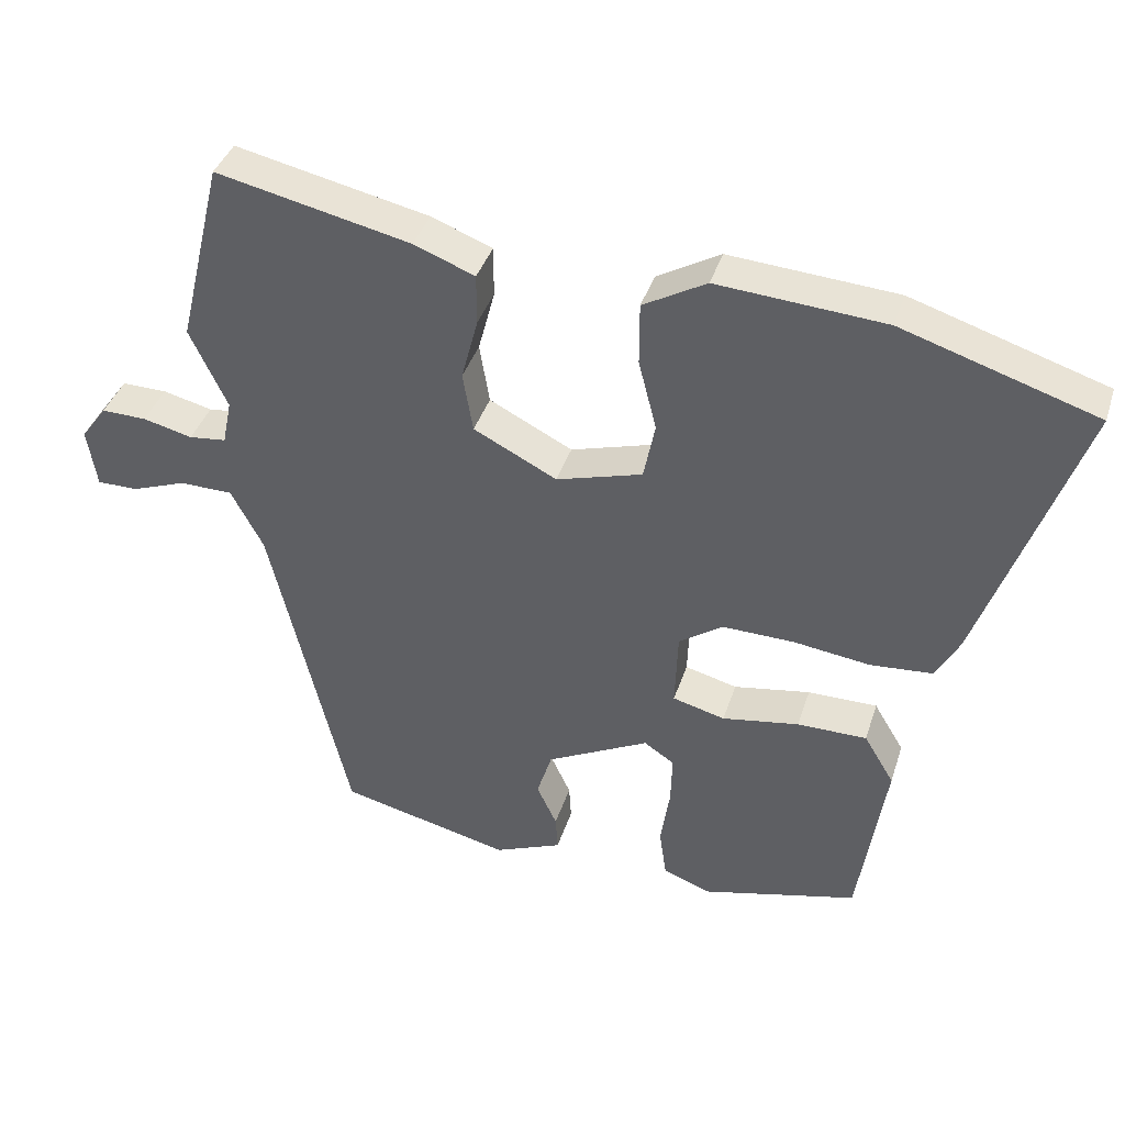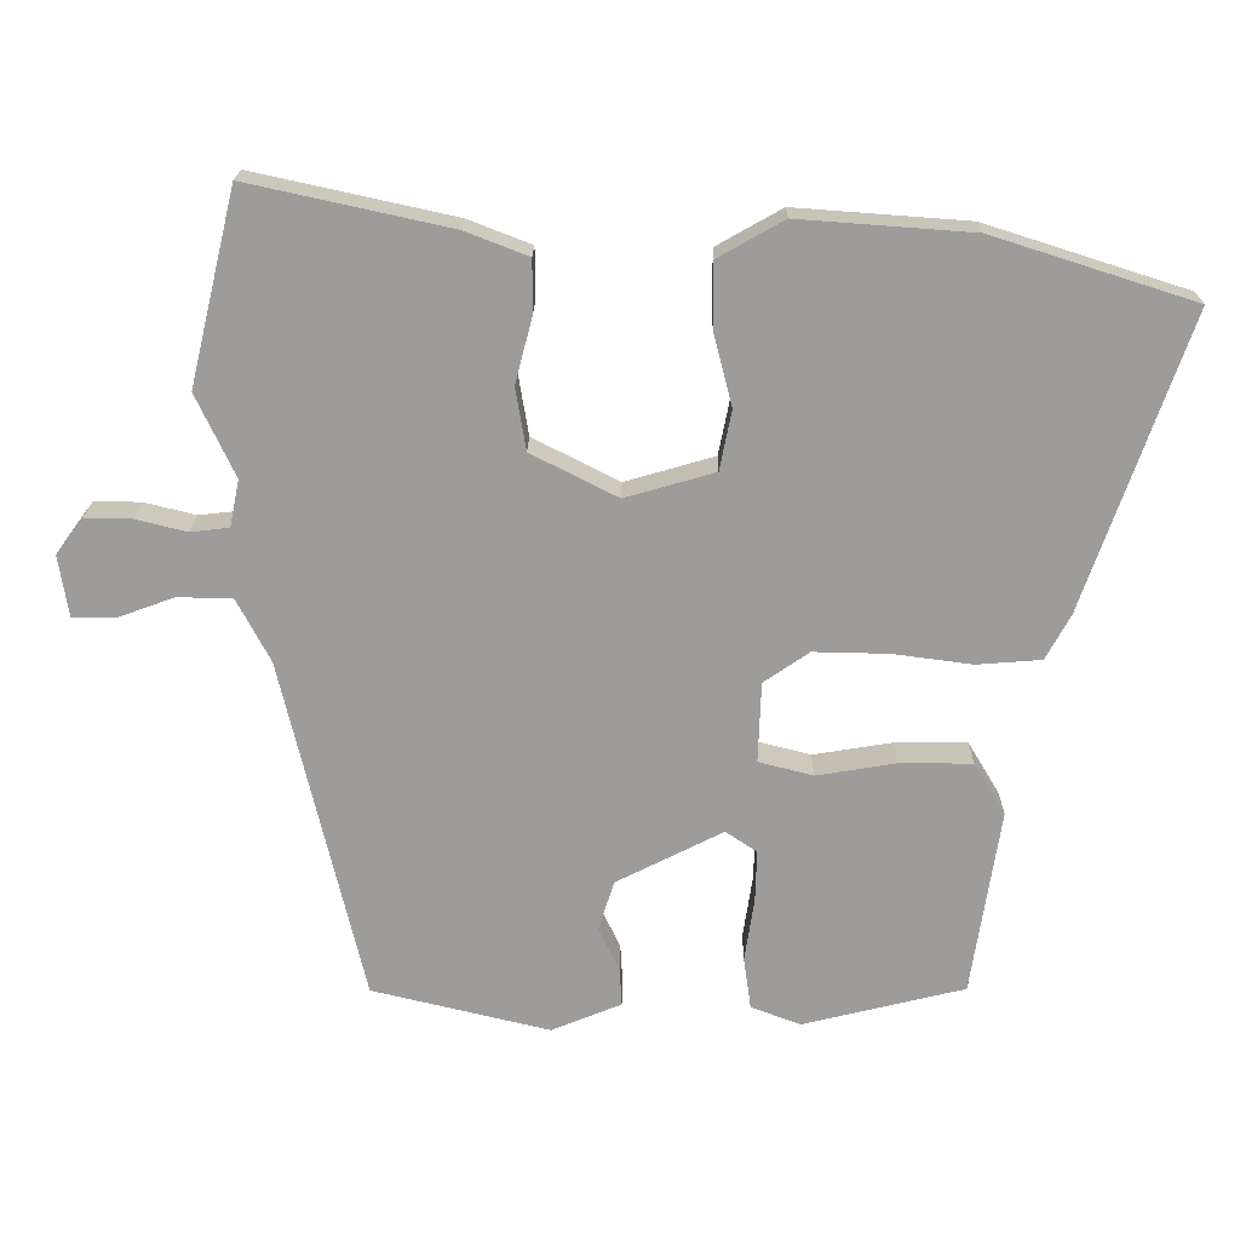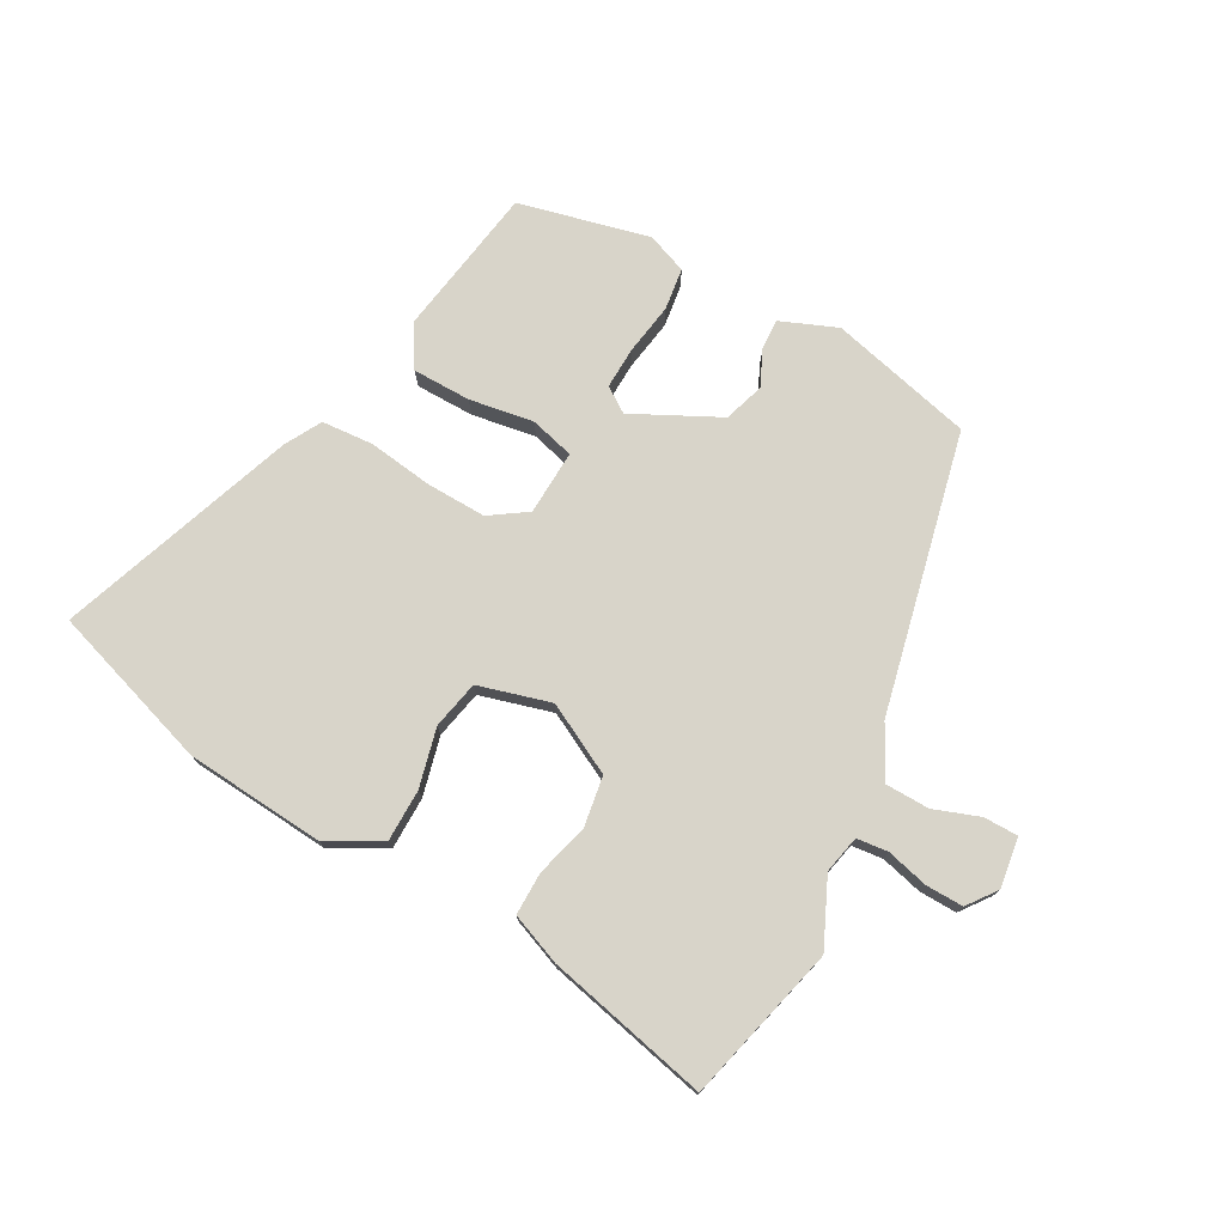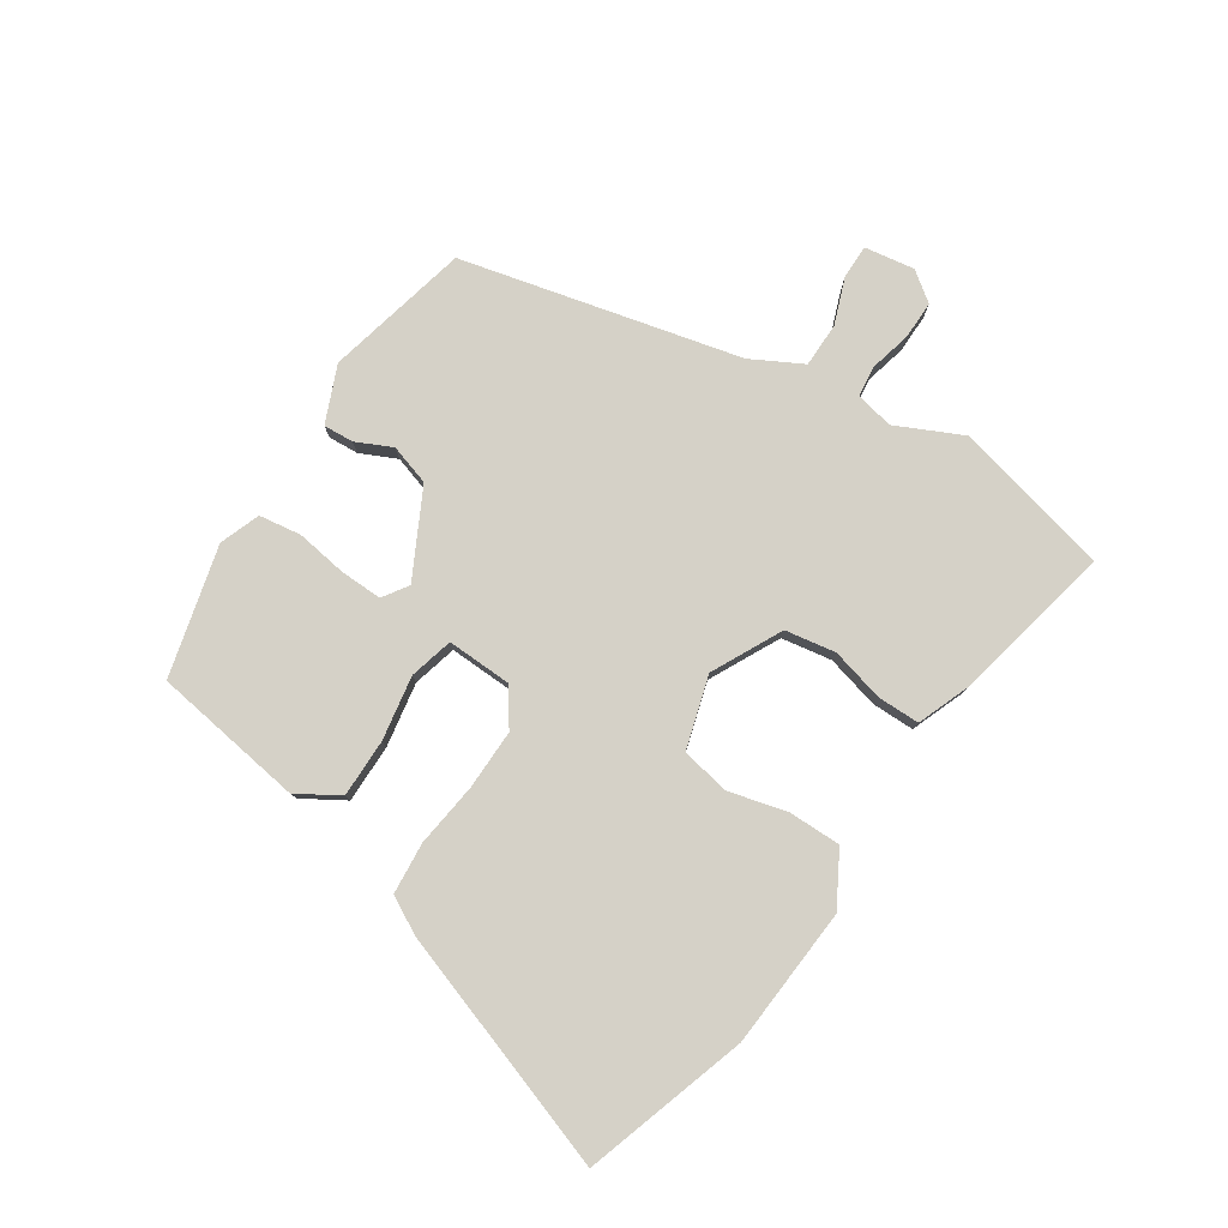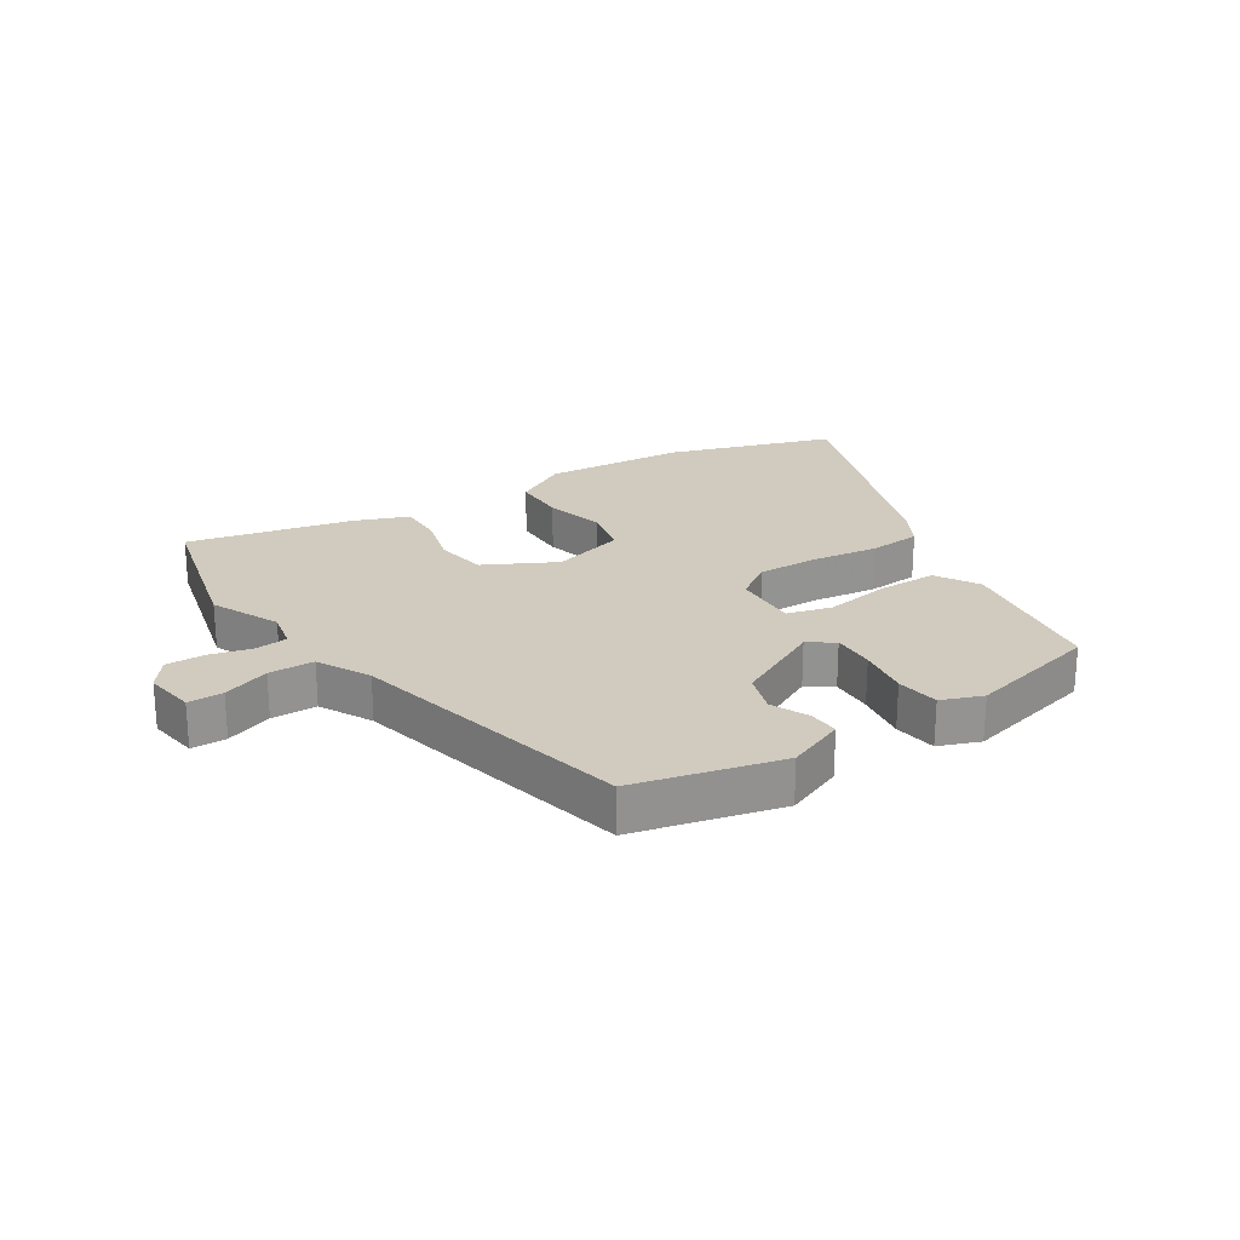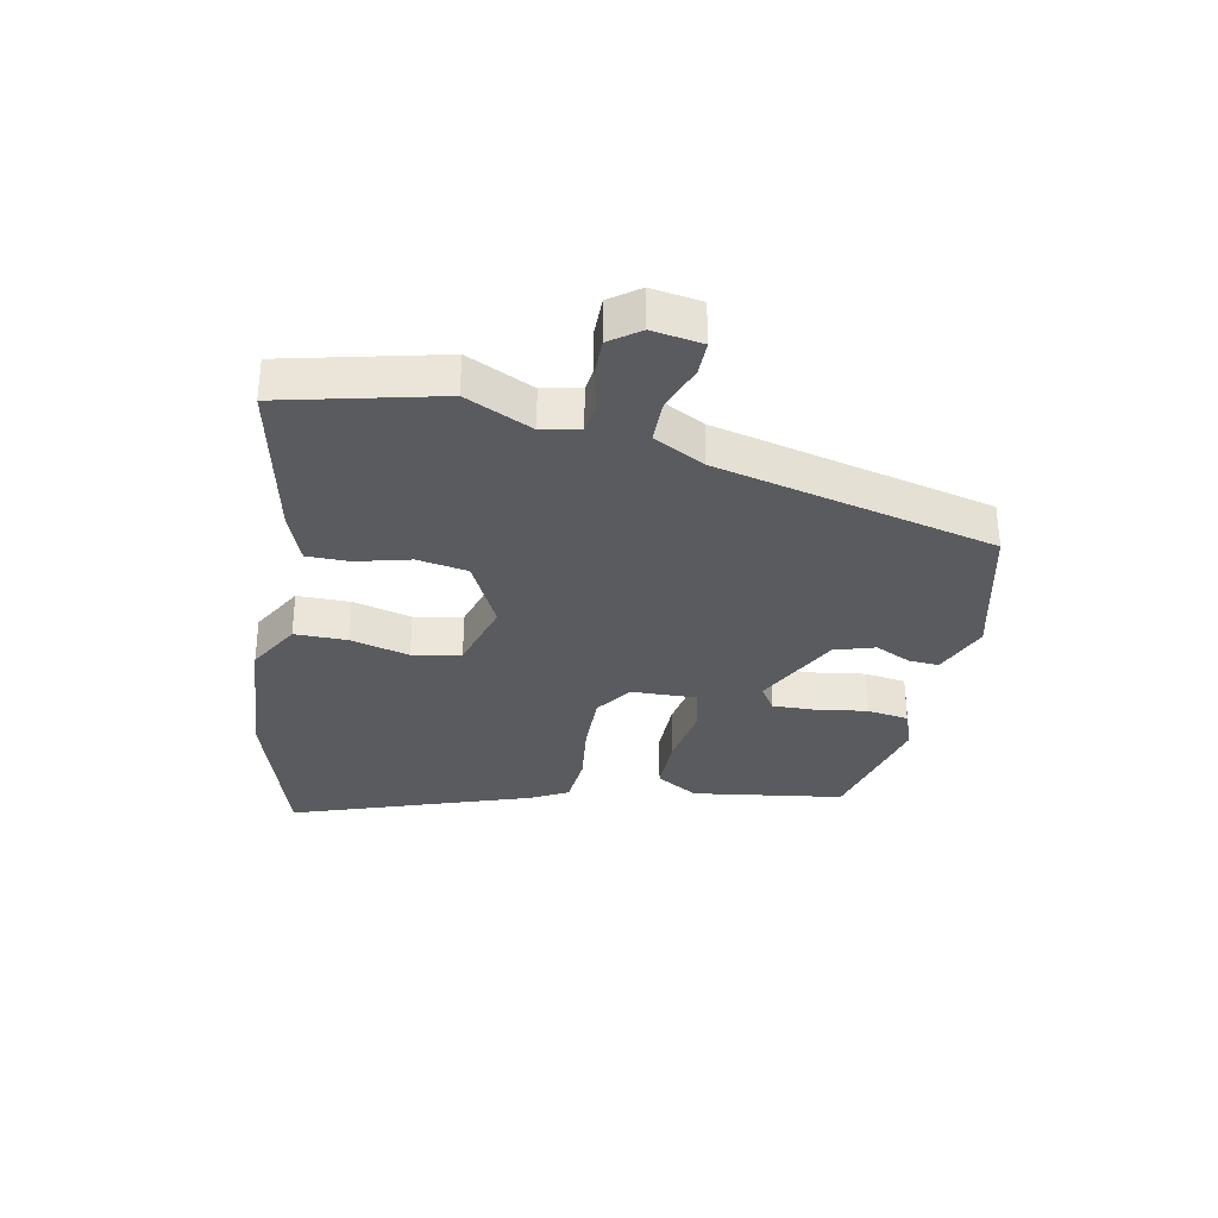
<metadata>
{"format":"obj","ext":"obj","renderer":"f3d","projection":"perspective","resolution":1024,"background":"white","views":[{"elev":39.2,"azim":-162.9,"up":"+Z"},{"elev":19.7,"azim":-179.2,"up":"+Z"},{"elev":75.4,"azim":29.3,"up":"+Y"},{"elev":79.4,"azim":-56.8,"up":"+Y"},{"elev":23.5,"azim":147.5,"up":"+Y"},{"elev":-32.6,"azim":78.5,"up":"+Y"}]}
</metadata>
<code>
v 0.349 0.07 -0.487
v 0.11 0.07 -0.544
v 0.016 0.07 -0.505
v 0.019 0.07 -0.455
v 0.047 0.07 -0.395
v 0.026 0.07 -0.328
v -0.117 0.07 -0.255
v -0.159 0.07 -0.283
v -0.157 0.07 -0.353
v -0.144 0.07 -0.438
v -0.154 0.07 -0.508
v -0.221 0.07 -0.533
v -0.438 0.07 -0.479
v -0.476 0.07 -0.228
v -0.434 0.07 -0.158
v -0.337 0.07 -0.158
v -0.23 0.07 -0.176
v -0.157 0.07 -0.157
v -0.161 0.07 -0.049
v -0.222 0.07 -0.007
v -0.322 0.07 -0.009
v -0.429 0.07 -0.023
v -0.515 0.07 -0.016
v -0.548 0.07 0.045
v -0.685 0.07 0.441
v -0.415 0.07 0.527
v -0.182 0.07 0.544
v -0.094 0.07 0.494
v -0.094 0.07 0.407
v -0.119 0.07 0.309
v -0.103 0.07 0.229
v 0.017 0.07 0.194
v 0.133 0.07 0.253
v 0.147 0.07 0.337
v 0.124 0.07 0.425
v 0.124 0.07 0.496
v 0.209 0.07 0.529
v 0.479 0.07 0.588
v 0.542 0.07 0.328
v 0.49 0.07 0.217
v 0.503 0.07 0.154
v 0.555 0.07 0.148
v 0.624 0.07 0.165
v 0.687 0.07 0.166
v 0.723 0.07 0.117
v 0.71 0.07 0.034
v 0.653 0.07 0.034
v 0.577 0.07 0.062
v 0.503 0.07 0.061
v 0.458 0.07 -0.024
v 0.349 0 -0.487
v 0.11 0 -0.544
v 0.016 0 -0.505
v 0.019 0 -0.455
v 0.047 0 -0.395
v 0.026 0 -0.328
v -0.117 0 -0.255
v -0.159 0 -0.283
v -0.157 0 -0.353
v -0.144 0 -0.438
v -0.154 0 -0.508
v -0.221 0 -0.533
v -0.438 0 -0.479
v -0.476 0 -0.228
v -0.434 0 -0.158
v -0.337 0 -0.158
v -0.23 0 -0.176
v -0.157 0 -0.157
v -0.161 0 -0.049
v -0.222 0 -0.007
v -0.322 0 -0.009
v -0.429 0 -0.023
v -0.515 0 -0.016
v -0.548 0 0.045
v -0.685 0 0.441
v -0.415 0 0.527
v -0.182 0 0.544
v -0.094 0 0.494
v -0.094 0 0.407
v -0.119 0 0.309
v -0.103 0 0.229
v 0.017 0 0.194
v 0.133 0 0.253
v 0.147 0 0.337
v 0.124 0 0.425
v 0.124 0 0.496
v 0.209 0 0.529
v 0.479 0 0.588
v 0.542 0 0.328
v 0.49 0 0.217
v 0.503 0 0.154
v 0.555 0 0.148
v 0.624 0 0.165
v 0.687 0 0.166
v 0.723 0 0.117
v 0.71 0 0.034
v 0.653 0 0.034
v 0.577 0 0.062
v 0.503 0 0.061
v 0.458 0 -0.024
f 46 47 48
f 45 46 48
f 44 45 48
f 43 44 48
f 42 43 48
f 41 42 48 49
f 40 41 49 50
f 38 39 40
f 37 38 40
f 36 37 40
f 35 36 40
f 34 35 40
f 50 1 2
f 40 50 2
f 34 40 2
f 33 34 2
f 28 29 30
f 27 28 30
f 26 27 30
f 25 26 30
f 24 25 30
f 23 24 30
f 22 23 30
f 21 22 30
f 20 21 30 31
f 19 20 31 32
f 15 16 17
f 14 15 17
f 13 14 17
f 12 13 17
f 11 12 17
f 10 11 17
f 9 10 17
f 8 9 17
f 7 8 17 18
f 19 32 33
f 18 19 33
f 7 18 33
f 6 7 33
f 2 3 4 5
f 2 5 6 33
f 98 97 96
f 98 96 95
f 98 95 94
f 98 94 93
f 98 93 92
f 99 98 92 91
f 100 99 91 90
f 90 89 88
f 90 88 87
f 90 87 86
f 90 86 85
f 90 85 84
f 52 51 100
f 52 100 90
f 52 90 84
f 52 84 83
f 80 79 78
f 80 78 77
f 80 77 76
f 80 76 75
f 80 75 74
f 80 74 73
f 80 73 72
f 80 72 71
f 81 80 71 70
f 82 81 70 69
f 67 66 65
f 67 65 64
f 67 64 63
f 67 63 62
f 67 62 61
f 67 61 60
f 67 60 59
f 67 59 58
f 68 67 58 57
f 83 82 69
f 83 69 68
f 83 68 57
f 83 57 56
f 55 54 53 52
f 83 56 55 52
f 1 51 52 2
f 2 52 53 3
f 3 53 54 4
f 4 54 55 5
f 5 55 56 6
f 6 56 57 7
f 7 57 58 8
f 8 58 59 9
f 9 59 60 10
f 10 60 61 11
f 11 61 62 12
f 12 62 63 13
f 13 63 64 14
f 14 64 65 15
f 15 65 66 16
f 16 66 67 17
f 17 67 68 18
f 18 68 69 19
f 19 69 70 20
f 20 70 71 21
f 21 71 72 22
f 22 72 73 23
f 23 73 74 24
f 24 74 75 25
f 25 75 76 26
f 26 76 77 27
f 27 77 78 28
f 28 78 79 29
f 29 79 80 30
f 30 80 81 31
f 31 81 82 32
f 32 82 83 33
f 33 83 84 34
f 34 84 85 35
f 35 85 86 36
f 36 86 87 37
f 37 87 88 38
f 38 88 89 39
f 39 89 90 40
f 40 90 91 41
f 41 91 92 42
f 42 92 93 43
f 43 93 94 44
f 44 94 95 45
f 45 95 96 46
f 46 96 97 47
f 47 97 98 48
f 48 98 99 49
f 49 99 100 50
f 50 100 51 1

</code>
